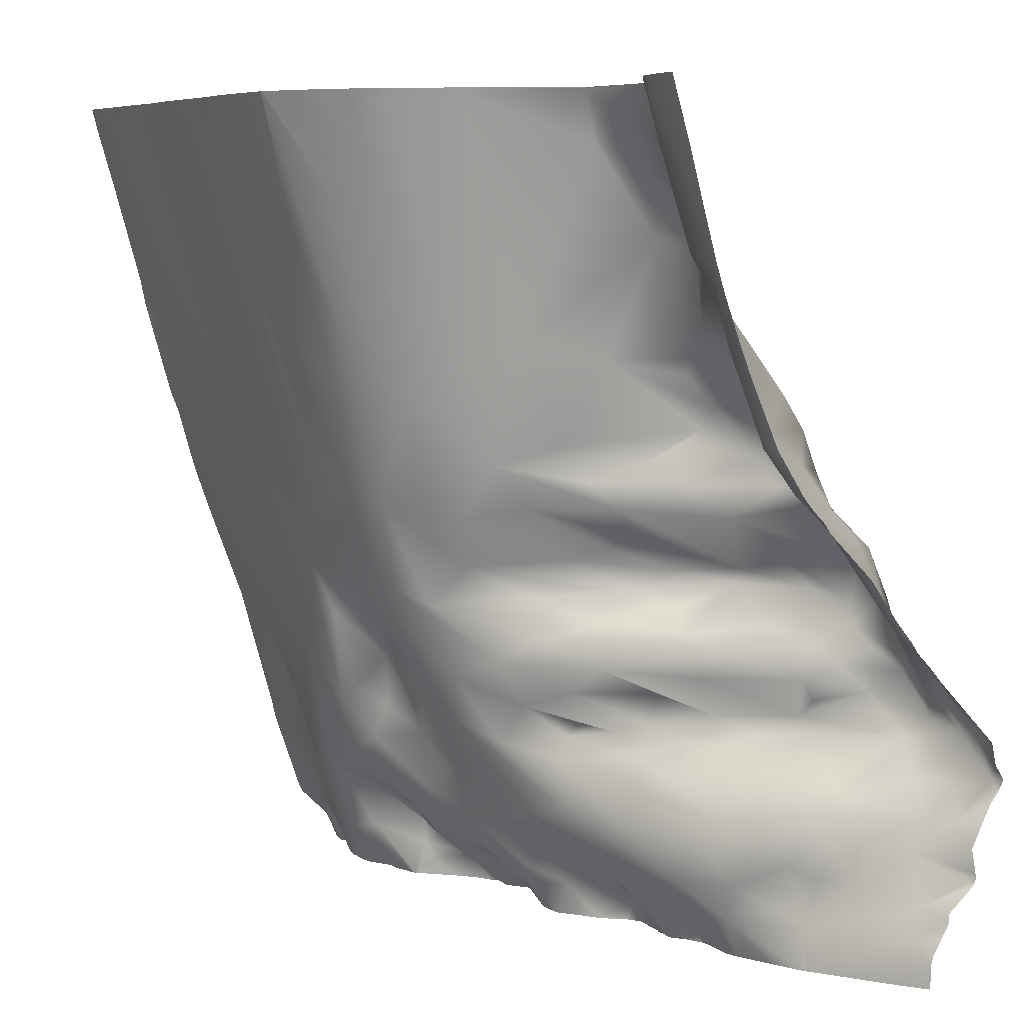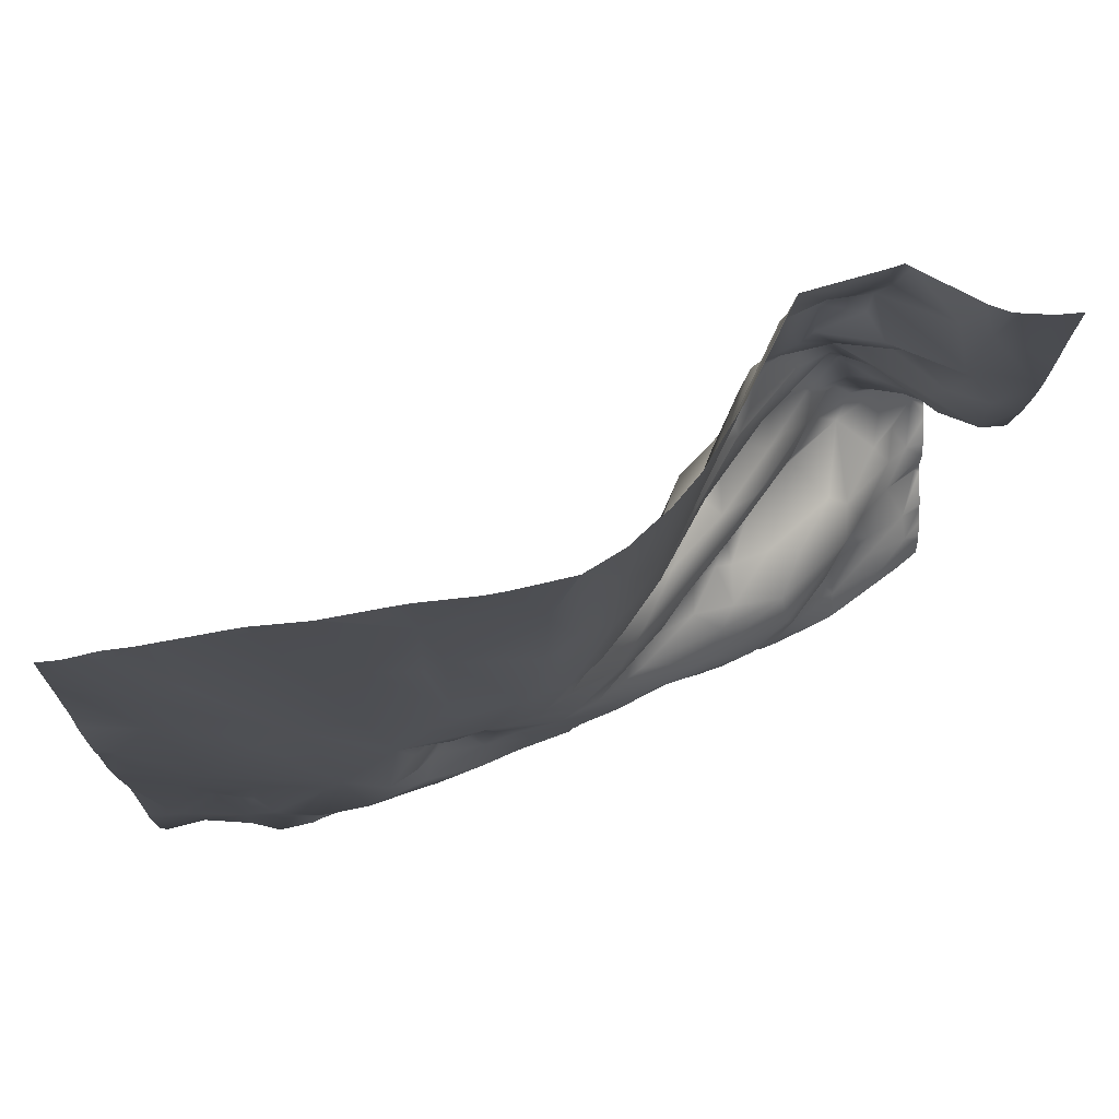
<metadata>
{"format":"obj","ext":"obj","renderer":"f3d","projection":"perspective","resolution":1024,"background":"white","views":[{"elev":6.2,"azim":63.4,"up":"+Z"},{"elev":58.9,"azim":-5.0,"up":"+Z"}]}
</metadata>
<code>
o lod_0_000_Cube
v -1435 32.26 -1521
v -1449 22.71 -1520
v -1456 23.48 -1524
v -1453 21.85 -1521
v -1462 21.36 -1524
v -1460 18.87 -1521
v -1458 20.45 -1520
v -1457 18.24 -1518
v -1463 16.34 -1518
v -1453 18.92 -1517
v -1466 11.73 -1511
v -1464 18.63 -1520
v -1465 21.17 -1522
v -1466 15.33 -1518
v -1468 21.18 -1524
v -1468 15.39 -1519
v -1469 12.9 -1515
v -1473 15.58 -1521
v -1474 12.82 -1517
v -1472 11.4 -1515
v -1471 9.906 -1512
v -1478 8.651 -1515
v -1476 11.31 -1519
v -1477 12.68 -1522
v -1482 6.666 -1514
v -1478 6.434 -1508
v -1481 5.282 -1508
v -1478 3.678 -1502
v -1483 1.281 -1499
v -1485 4.956 -1508
v -1487 2.82 -1504
v -1487 3.602 -1511
v -1483 8.362 -1517
v -1485 -0.9819 -1494
v -1481 12.81 -1521
v -1483 13.64 -1521
v -1486 7.589 -1518
v -1485 15.55 -1522
v -1503 5.87 -1524
v -1507 2.866 -1521
v -1511 3.863 -1524
v -1523 5.392 -1522
v -1524 2.488 -1519
v -1522 4.31 -1519
v -1520 2.903 -1518
v -1518 5.954 -1522
v -1517 7.594 -1525
v -1514 3.203 -1520
v -1509 0.2421 -1513
v -1515 0.9791 -1514
v -1522 -1.133 -1508
v -1511 -1.625 -1508
v -1525 -5.506 -1492
v -1525 -9.415 -1481
v -1519 -6.838 -1490
v -1523 -11.3 -1477
v -1517 -2.91 -1500
v -1523 -13.86 -1468
v -1513 -2.065 -1504
v -1515 -3.932 -1498
v -1512 -5.401 -1494
v -1516 -8.689 -1484
v -1502 -5.486 -1494
v -1519 -15.7 -1460
v -1510 -11.08 -1474
v -1520 -19.35 -1447
v -1519 -22.97 -1433
v -1514 -18.46 -1448
v -1507 -21.93 -1432
v -1503 -15.92 -1452
v -1506 -11.08 -1471
v -1499 -10.62 -1471
v -1497 -15.97 -1451
v -1496 -7.392 -1484
v -1493 -8.326 -1479
v -1490 -9.769 -1471
v -1492 -13.64 -1456
v -1492 -19 -1439
v -1490 -13.97 -1454
v -1483 -7.652 -1475
v -1481 -15.57 -1444
v -1481 -10.45 -1461
v -1477 -9.854 -1459
v -1478 -6.159 -1475
v -1473 -12.65 -1443
v -1480 -3.117 -1486
v -1472 -4.827 -1464
v -1471 -7.609 -1452
v -1469 -11.11 -1436
v -1468 -0.6059 -1460
v -1474 -3.257 -1476
v -1467 -10.3 -1431
v -1468 3.052 -1471
v -1464 4.803 -1457
v -1462 -3.564 -1430
v -1456 8.198 -1430
v -1456 9.742 -1436
v -1430 41.46 -1514
v -1432 36.54 -1517
v -1435 37.4 -1511
v -1432 40.82 -1508
v -1432 35.09 -1520
v -1437 32.32 -1519
v -1437 33.1 -1515
v -1442 28.36 -1520
v -1438 33.22 -1511
v -1446 26.41 -1519
v -1434 38.93 -1508
v -1448 22.59 -1516
v -1444 28.82 -1518
v -1442 29.85 -1515
v -1443 26.86 -1514
v -1440 32.69 -1514
v -1449 21.04 -1513
v -1441 29.38 -1510
v -1460 15.25 -1511
v -1450 21.6 -1509
v -1441 32.42 -1506
v -1447 26.3 -1506
v -1458 17.34 -1508
v -1443 32.23 -1504
v -1468 11.5 -1505
v -1451 25.45 -1504
v -1456 19.41 -1506
v -1461 17.36 -1504
v -1473 6.877 -1504
v -1468 12.79 -1502
v -1476 2.126 -1496
v -1470 8.288 -1499
v -1467 14.07 -1501
v -1464 16.99 -1502
v -1466 11.96 -1497
v -1461 19.71 -1500
v -1458 22.78 -1502
v -1460 20.28 -1497
v -1456 23.27 -1503
v -1457 25.44 -1499
v -1453 29.16 -1501
v -1448 35.41 -1500
v -1450 32.75 -1499
v -1441 40.78 -1500
v -1463 14.21 -1494
v -1456 22.85 -1495
v -1471 5.379 -1494
v -1453 25.58 -1492
v -1468 9.145 -1491
v -1477 -0.2489 -1488
v -1486 -4.65 -1486
v -1489 -1.607 -1492
v -1490 -4.478 -1489
v -1493 -3.893 -1490
v -1488 0.1611 -1495
v -1491 0.2631 -1496
v -1494 -4.962 -1490
v -1489 2.254 -1500
v -1492 0.9381 -1502
v -1494 -2.315 -1499
v -1498 -2.69 -1502
v -1493 -0.2959 -1506
v -1500 -1.225 -1509
v -1492 2.771 -1513
v -1495 0.8891 -1511
v -1489 6.584 -1518
v -1494 5.653 -1515
v -1497 6.718 -1516
v -1494 7.384 -1518
v -1487 12.51 -1522
v -1490 8.539 -1519
v -1491 15.13 -1524
v -1492 10.56 -1520
v -1496 10.69 -1519
v -1494 13.05 -1522
v -1498 9.821 -1523
v -1498 8.645 -1521
v -1503 3.844 -1519
v -1499 8.994 -1518
v -1500 4.578 -1514
v -1502 6.049 -1516
v -1506 1.4 -1514
v -1503 3.658 -1514
v -1502 -0.1849 -1511
v -1506 -0.9699 -1511
v -1432 6.84 -1440
v -1431 9.011 -1448
v -1437 6.516 -1436
v -1440 8.448 -1437
v -1446 12.56 -1435
v -1437 10.54 -1447
v -1446 17.17 -1443
v -1452 12.92 -1438
v -1455 11.33 -1436
v -1449 18.26 -1443
v -1455 16.67 -1446
v -1446 17.83 -1447
v -1451 19.17 -1447
v -1444 16.59 -1451
v -1451 19.74 -1452
v -1452 20.52 -1455
v -1448 21.43 -1457
v -1436 12.66 -1452
v -1441 18.17 -1455
v -1455 21.32 -1459
v -1445 25.35 -1461
v -1460 13.41 -1459
v -1447 26.56 -1463
v -1442 24.81 -1462
v -1445 29.14 -1466
v -1437 16.06 -1459
v -1438 20.21 -1466
v -1433 12.72 -1457
v -1433 16.43 -1467
v -1435 21.97 -1472
v -1441 26.63 -1470
v -1446 31.67 -1471
v -1432 28.18 -1481
v -1430 32.08 -1487
v -1433 25.4 -1477
v -1436 35.09 -1487
v -1438 30.87 -1477
v -1439 36 -1485
v -1441 30.49 -1475
v -1441 35.37 -1479
v -1445 32.61 -1474
v -1443 38.9 -1485
v -1445 36.72 -1481
v -1441 39.66 -1490
v -1447 37.27 -1486
v -1446 36.85 -1488
v -1441 40.73 -1492
v -1450 32.23 -1480
v -1438 41.4 -1495
v -1454 25.76 -1476
v -1452 32.27 -1481
v -1451 34.46 -1484
v -1457 29.01 -1483
v -1450 29.59 -1473
v -1452 29.85 -1489
v -1449 30.49 -1469
v -1457 21.54 -1473
v -1449 28.84 -1466
v -1453 25.39 -1464
v -1453 28.39 -1470
v -1456 24.53 -1464
v -1457 21.55 -1461
v -1457 23.6 -1467
v -1458 21.33 -1469
v -1464 9.835 -1469
v -1460 18.4 -1471
v -1463 12.41 -1473
v -1461 15.53 -1476
v -1467 6.749 -1476
v -1462 18.29 -1479
v -1471 1.135 -1477
v -1466 16.67 -1481
v -1473 2.469 -1483
v -1467 12.2 -1482
v -1463 23.63 -1483
v -1465 19.27 -1485
v -1458 28.96 -1484
v -1468 14.76 -1486
v -1471 9.707 -1487
v -1464 15.23 -1489
v -1460 22.58 -1487
v -1458 21.99 -1490
v -1449 33.25 -1491
v -1444 38.41 -1491
v -1446 35.24 -1492
v -1443 41.04 -1493
v -1449 31.94 -1494
v -1445 38.34 -1496
v -1449 33.48 -1497
v -1440 42.89 -1498
v -1436 43.73 -1499
v -1437 38.61 -1504
v -1434 41.98 -1505
v -1431 44.93 -1503
v -1434 44.5 -1499
v -1434 37.67 -1491
v -1431 40.2 -1495
v -1430 5.829 -1437
v -1430 3.753 -1430
v -1432 3.706 -1430
v -1436 4.17 -1430
v -1445 10.68 -1430
v -1447 10.2 -1430
v -1455 8.184 -1430
v -1456 8.151 -1430
v -1462 -3.169 -1430
v -1462 -3.678 -1430
v -1462 -3.968 -1430
v -1467 -10.49 -1430
v -1467 -11.03 -1430
v -1456 8.129 -1430
v -1470 -13.92 -1430
v -1472 -15.91 -1430
v -1474 -17.5 -1430
v -1478 -19.92 -1430
v -1487 -21.34 -1430
v -1484 -21.07 -1430
v -1493 -21.56 -1430
v -1496 -21.86 -1430
v -1501 -22.49 -1430
v -1503 -22.58 -1430
v -1507 -22.65 -1430
v -1508 -22.74 -1430
v -1512 -23.27 -1430
v -1519 -23.93 -1430
v -1521 -24.2 -1430
v -1517 -23.8 -1430
v -1524 -24.56 -1430
v -1525 -24.52 -1430
v -1525 -23.78 -1432
v -1523 -24.52 -1430
v -1525 -22.27 -1438
v -1430 7.305 -1442
v -1436 4.318 -1430
v -1438 5.321 -1430
v -1439 5.482 -1430
v -1445 10.16 -1430
v -1430 8.963 -1448
v -1430 9.903 -1451
v -1430 11.62 -1456
v -1430 16.28 -1467
v -1430 12.86 -1459
v -1430 19.59 -1472
v -1430 20.86 -1473
v -1430 21.9 -1474
v -1430 27.86 -1481
v -1430 22.72 -1476
v -1430 31.15 -1485
v -1430 32.91 -1487
v -1478 -19.99 -1430
v -1478 -20 -1430
v -1501 -22.56 -1430
v -1515 -23.62 -1430
v -1516 -23.72 -1430
v -1525 -21.86 -1439
v -1525 -18.6 -1451
v -1525 -17.92 -1454
v -1525 -15.42 -1463
v -1525 -14.66 -1465
v -1525 -13.76 -1468
v -1525 -11.65 -1475
v -1525 -9.418 -1481
v -1525 -9.411 -1481
v -1525 -5.505 -1492
v -1430 33.82 -1489
v -1430 35.61 -1491
v -1430 41.3 -1497
v -1430 36.92 -1492
v -1430 43.6 -1499
v -1430 45.22 -1503
v -1430 44.15 -1502
v -1430 44.51 -1505
v -1430 43.61 -1506
v -1430 41.98 -1509
v -1430 41.26 -1510
v -1430 41.78 -1514
v -1430 41.79 -1513
v -1430 41.44 -1514
v -1430 38.42 -1517
v -1525 -1.388 -1506
v -1525 -5.492 -1492
v -1525 -5.497 -1492
v -1525 -0.9646 -1508
v -1525 -0.369 -1510
v -1525 2.165 -1518
v -1525 2.678 -1519
v -1430 38.39 -1518
v -1430 37.39 -1520
v -1430 36.45 -1521
v -1430 36.17 -1524
v -1430 36.12 -1525
v -1431 34.89 -1525
v -1430 36.21 -1522
v -1432 34.09 -1525
v -1441 28.16 -1525
v -1441 27.96 -1525
v -1442 27.74 -1525
v -1446 26.03 -1525
v -1450 24.3 -1525
v -1451 23.84 -1525
v -1454 23.95 -1525
v -1456 23.84 -1525
v -1456 23.69 -1525
v -1458 22.8 -1525
v -1460 21.49 -1525
v -1461 21.68 -1525
v -1462 21.73 -1525
v -1467 21.91 -1525
v -1462 21.55 -1525
v -1468 20.98 -1525
v -1470 18.49 -1525
v -1470 18.38 -1525
v -1472 16.95 -1525
v -1475 14.98 -1525
v -1478 14.77 -1525
v -1478 14.83 -1525
v -1481 17.91 -1525
v -1482 18.14 -1525
v -1484 17.81 -1525
v -1485 18.38 -1525
v -1485 17.92 -1525
v -1489 15.33 -1525
v -1489 15.33 -1525
v -1489 15.33 -1525
v -1489 15.34 -1525
v -1491 15.54 -1525
v -1492 14.77 -1525
v -1494 13.7 -1525
v -1495 12.16 -1525
v -1499 8.084 -1525
v -1499 7.763 -1525
v -1500 7.53 -1525
v -1499 7.929 -1525
v -1503 6.681 -1525
v -1504 6.615 -1525
v -1504 6.603 -1525
v -1507 4.925 -1525
v -1509 4.552 -1525
v -1511 4.685 -1525
v -1511 4.505 -1525
v -1512 4.631 -1525
v -1516 7.253 -1525
v -1517 7.75 -1525
v -1518 7.364 -1525
v -1519 6.525 -1525
v -1520 6.221 -1525
v -1520 6.399 -1525
v -1522 6.574 -1525
v -1524 7.08 -1525
v -1525 6.458 -1523
v -1525 6.908 -1524
v -1525 7.429 -1525
v -1525 2.97 -1519
v -1525 4.524 -1521
f 375 374 376
f 2 379 380
f 3 383 384
f 3 384 385
f 4 383 3
f 2 382 4
f 5 388 391
f 6 388 5
f 7 3 6
f 7 8 3
f 8 7 6
f 8 4 3
f 9 8 6
f 9 6 5
f 10 4 8
f 10 2 4
f 11 8 9
f 11 10 8
f 12 9 5
f 12 5 13
f 9 12 14
f 14 12 13
f 13 5 15
f 5 390 15
f 16 14 13
f 16 13 15
f 17 9 14
f 17 14 16
f 15 390 392
f 15 394 18
f 18 394 395
f 19 16 15
f 19 15 18
f 20 17 16
f 20 16 19
f 17 21 9
f 20 21 17
f 21 11 9
f 22 20 19
f 22 21 20
f 23 19 18
f 22 19 23
f 23 18 24
f 18 396 24
f 22 23 25
f 25 23 24
f 26 21 22
f 27 22 25
f 27 26 22
f 28 21 26
f 28 11 21
f 27 29 26
f 29 28 26
f 30 27 25
f 31 29 27
f 31 27 30
f 32 30 25
f 31 30 32
f 32 25 33
f 25 24 33
f 34 29 31
f 34 28 29
f 33 24 35
f 33 35 36
f 37 33 36
f 32 33 37
f 38 36 35
f 37 36 38
f 24 398 35
f 24 396 397
f 35 400 38
f 35 398 399
f 38 400 401
f 39 416 417
f 39 414 416
f 40 418 419
f 39 418 40
f 41 420 421
f 40 420 41
f 41 421 422
f 42 429 430
f 43 44 42
f 44 45 42
f 42 428 429
f 43 45 44
f 46 428 45
f 47 426 46
f 47 424 425
f 47 423 424
f 46 41 47
f 46 48 41
f 45 48 46
f 48 49 41
f 49 40 41
f 45 50 48
f 50 49 48
f 51 50 45
f 51 45 43
f 50 52 49
f 51 363 53
f 53 345 54
f 53 55 51
f 54 55 53
f 344 56 54
f 51 55 57
f 51 57 50
f 58 343 342
f 50 57 59
f 59 52 50
f 57 60 59
f 55 60 57
f 60 61 59
f 55 61 60
f 59 61 52
f 54 62 55
f 55 62 61
f 56 62 54
f 58 62 56
f 61 63 52
f 62 63 61
f 58 64 62
f 64 65 62
f 65 63 62
f 64 66 65
f 337 66 64
f 313 67 66
f 66 67 68
f 66 68 71
f 66 71 65
f 68 70 72
f 68 72 71
f 65 71 63
f 70 73 72
f 69 73 70
f 72 74 71
f 71 74 63
f 72 73 75
f 72 75 74
f 69 334 73
f 73 76 75
f 73 77 76
f 73 78 77
f 77 79 76
f 78 79 77
f 75 76 80
f 79 80 76
f 78 81 79
f 79 81 82
f 79 82 80
f 78 299 81
f 81 332 83
f 81 83 82
f 82 83 84
f 82 84 80
f 80 84 86
f 85 87 83
f 83 87 84
f 85 88 87
f 85 89 88
f 87 88 90
f 88 89 90
f 84 87 91
f 89 92 90
f 87 93 91
f 90 93 87
f 92 94 90
f 90 94 93
f 92 95 94
f 288 96 95
f 95 96 97
f 95 97 94
f 98 358 360
f 99 361 369
f 99 360 361
f 100 359 98
f 100 98 99
f 101 357 100
f 369 102 99
f 102 370 371
f 102 375 1
f 99 102 103
f 103 102 1
f 104 99 103
f 100 99 104
f 105 103 1
f 105 104 103
f 105 377 378
f 105 379 2
f 106 100 104
f 107 105 2
f 108 100 106
f 108 101 100
f 2 109 107
f 10 109 2
f 107 110 105
f 109 110 107
f 110 111 105
f 111 104 105
f 109 112 110
f 112 111 110
f 113 104 111
f 112 113 111
f 106 104 113
f 114 112 109
f 114 109 10
f 115 113 112
f 115 106 113
f 115 112 114
f 116 114 10
f 116 10 11
f 117 115 114
f 116 117 114
f 118 106 115
f 118 108 106
f 119 115 117
f 119 118 115
f 120 117 116
f 121 118 119
f 122 120 116
f 122 116 11
f 123 119 117
f 123 121 119
f 120 124 117
f 123 117 124
f 125 120 122
f 125 124 120
f 126 122 11
f 126 11 28
f 126 127 122
f 127 125 122
f 128 126 28
f 129 127 126
f 128 129 126
f 129 130 127
f 130 131 127
f 129 131 130
f 131 125 127
f 129 132 131
f 133 125 131
f 131 132 133
f 133 134 125
f 134 124 125
f 135 133 132
f 134 136 124
f 136 123 124
f 133 137 134
f 137 136 134
f 135 137 133
f 136 138 123
f 137 138 136
f 138 139 123
f 139 121 123
f 140 139 138
f 137 140 138
f 139 141 121
f 140 141 139
f 141 118 121
f 142 137 135
f 142 135 132
f 143 140 137
f 142 143 137
f 144 142 132
f 144 132 129
f 144 129 128
f 142 145 143
f 86 144 128
f 146 142 144
f 146 145 142
f 86 147 144
f 147 146 144
f 148 86 128
f 148 128 28
f 80 86 148
f 75 80 148
f 84 147 86
f 148 28 34
f 75 148 74
f 149 148 34
f 74 148 150
f 148 149 150
f 74 150 151
f 151 150 149
f 149 34 152
f 152 34 31
f 151 149 153
f 153 149 152
f 74 151 154
f 151 153 154
f 155 152 31
f 153 152 155
f 156 155 31
f 156 153 155
f 154 153 157
f 157 153 156
f 74 154 158
f 158 154 157
f 158 157 156
f 63 74 158
f 156 31 159
f 158 156 159
f 159 31 32
f 158 160 63
f 158 159 160
f 159 32 161
f 161 32 37
f 160 159 162
f 159 161 162
f 161 37 163
f 163 37 38
f 162 161 164
f 161 163 164
f 162 164 165
f 160 162 165
f 164 163 166
f 165 164 166
f 163 38 167
f 38 403 167
f 38 401 402
f 167 405 163
f 168 405 406
f 166 163 168
f 169 407 408
f 168 407 169
f 166 168 170
f 170 168 169
f 171 166 170
f 165 166 171
f 172 170 169
f 171 170 172
f 172 409 410
f 172 411 173
f 173 411 412
f 174 172 173
f 171 172 174
f 174 413 175
f 175 414 39
f 40 175 39
f 176 171 174
f 176 174 175
f 177 171 176
f 177 165 171
f 177 160 165
f 175 178 176
f 178 177 176
f 179 175 40
f 179 178 175
f 179 40 49
f 180 177 178
f 179 180 178
f 181 177 180
f 181 160 177
f 182 180 179
f 181 180 182
f 49 182 179
f 182 160 181
f 52 182 49
f 63 160 182
f 52 63 182
f 315 184 183
f 185 183 184
f 318 185 186
f 96 285 187
f 186 185 188
f 188 185 184
f 187 186 189
f 189 186 188
f 96 187 190
f 187 189 190
f 96 190 191
f 96 191 97
f 190 189 192
f 97 191 193
f 191 190 193
f 190 192 193
f 97 193 94
f 192 189 194
f 193 192 195
f 192 194 195
f 194 189 196
f 189 188 196
f 195 194 197
f 194 196 197
f 195 197 198
f 193 195 198
f 197 196 199
f 197 199 198
f 188 200 196
f 188 184 200
f 196 201 199
f 196 200 201
f 198 199 202
f 193 198 202
f 199 201 203
f 193 202 204
f 94 193 204
f 199 203 205
f 202 199 205
f 203 201 206
f 205 203 207
f 203 206 207
f 201 208 206
f 200 208 201
f 206 209 207
f 206 208 209
f 200 210 208
f 200 184 210
f 208 211 209
f 208 210 211
f 321 210 184
f 210 324 211
f 184 320 321
f 209 211 212
f 211 323 325
f 325 212 211
f 209 212 213
f 207 209 213
f 207 213 214
f 216 330 331
f 215 330 216
f 216 331 347
f 217 329 215
f 326 217 212
f 215 216 218
f 212 217 219
f 217 215 220
f 219 217 220
f 220 215 218
f 221 212 219
f 213 212 221
f 214 213 221
f 221 219 222
f 222 219 220
f 223 214 221
f 223 221 222
f 222 220 224
f 223 222 225
f 225 222 224
f 224 220 226
f 220 218 226
f 227 225 224
f 228 224 226
f 227 224 228
f 226 218 229
f 228 226 229
f 230 225 227
f 229 218 231
f 232 225 230
f 232 223 225
f 230 227 233
f 232 230 233
f 233 227 234
f 234 227 228
f 232 233 235
f 235 233 234
f 236 223 232
f 234 228 237
f 238 223 236
f 238 214 223
f 239 236 232
f 240 214 238
f 240 207 214
f 205 207 240
f 205 240 241
f 241 240 238
f 202 205 241
f 238 236 242
f 241 238 242
f 242 236 239
f 243 202 241
f 243 241 242
f 244 202 243
f 204 202 244
f 204 244 243
f 245 243 242
f 204 243 245
f 245 242 246
f 246 242 239
f 204 245 247
f 94 204 247
f 245 246 248
f 245 248 247
f 248 246 239
f 94 247 93
f 247 248 93
f 248 239 249
f 93 248 249
f 249 239 250
f 93 249 250
f 239 232 250
f 250 232 235
f 93 250 251
f 252 250 235
f 251 250 252
f 93 251 253
f 91 93 253
f 251 252 254
f 91 253 255
f 84 91 255
f 253 251 256
f 251 254 256
f 253 256 255
f 84 255 147
f 254 252 257
f 256 254 257
f 252 235 257
f 256 257 258
f 255 256 258
f 257 235 259
f 257 259 258
f 235 234 259
f 259 234 237
f 255 258 260
f 255 260 261
f 260 258 261
f 255 261 147
f 261 262 147
f 261 258 262
f 147 262 146
f 258 263 262
f 258 259 263
f 262 264 146
f 263 264 262
f 263 259 264
f 259 237 264
f 264 145 146
f 264 237 145
f 237 265 145
f 228 265 237
f 228 266 265
f 228 229 266
f 265 267 145
f 265 266 267
f 266 229 268
f 266 268 267
f 229 231 268
f 145 267 269
f 145 269 143
f 143 269 140
f 267 268 270
f 269 267 270
f 269 271 140
f 269 270 271
f 271 270 140
f 140 270 141
f 270 268 272
f 270 272 141
f 231 272 268
f 272 273 141
f 231 273 272
f 273 274 141
f 141 274 118
f 118 274 108
f 274 275 108
f 275 101 108
f 274 276 275
f 275 276 101
f 274 273 276
f 276 355 101
f 276 352 354
f 273 277 276
f 277 353 276
f 231 278 273
f 278 277 273
f 218 278 231
f 218 216 278
f 278 347 348
f 277 349 351
f 278 279 277
f 278 350 279
f 334 78 73
f 332 85 83
f 363 364 53
f 355 356 101
f 285 284 187
f 372 373 374
f 294 92 89
f 336 67 309
f 306 305 69
f 299 333 81
f 426 427 46
f 341 340 58
f 339 338 64
f 340 64 58
f 415 173 412
f 353 352 276
f 324 323 211
f 386 6 3
f 350 349 279
f 435 368 43
f 296 89 85
f 319 318 186
f 364 346 53
f 422 423 41
f 392 393 15
f 368 367 43
f 376 377 1
f 367 366 43
f 342 341 58
f 308 307 67
f 297 296 85
f 431 434 433
f 312 310 313
f 289 288 95
f 42 430 431
f 312 311 310
f 290 289 95
f 391 389 5
f 366 51 43
f 283 282 183
f 345 344 54
f 329 328 215
f 292 291 92
f 300 298 78
f 282 280 183
f 436 43 42
f 302 301 78
f 335 69 70
f 291 95 92
f 304 303 69
f 380 381 2
f 365 362 51
f 335 68 336
f 359 358 98
f 280 315 183
f 408 409 169
f 293 287 96
f 307 309 67
f 385 386 3
f 301 300 78
f 338 337 64
f 283 185 316
f 319 187 284
f 432 436 42
f 295 294 89
f 287 286 96
f 403 404 167
f 305 304 69
f 317 316 185
f 376 1 375
f 375 372 374
f 4 382 383
f 2 381 382
f 6 387 388
f 5 389 390
f 15 393 394
f 18 395 396
f 24 397 398
f 35 399 400
f 39 417 418
f 40 419 420
f 42 45 428
f 46 427 428
f 47 425 426
f 47 41 423
f 51 362 363
f 53 346 345
f 344 343 56
f 58 56 343
f 337 314 66
f 313 308 67
f 69 303 334
f 78 298 299
f 81 333 332
f 288 293 96
f 99 98 360
f 100 357 359
f 101 356 357
f 369 370 102
f 102 371 375
f 105 1 377
f 105 378 379
f 38 402 403
f 167 404 405
f 168 163 405
f 168 406 407
f 172 169 409
f 172 410 411
f 174 415 413
f 175 413 414
f 315 320 184
f 318 317 185
f 96 286 285
f 321 322 210
f 210 322 324
f 325 326 212
f 215 328 330
f 217 327 329
f 326 327 217
f 276 354 355
f 277 351 353
f 278 216 347
f 277 279 349
f 278 348 350
f 334 302 78
f 332 297 85
f 294 292 92
f 336 68 67
f 340 339 64
f 415 174 173
f 386 387 6
f 296 295 89
f 66 314 313
f 314 312 313
f 431 433 42
f 433 432 42
f 366 365 51
f 282 281 280
f 436 435 43
f 335 306 69
f 291 290 95
f 335 70 68
f 283 183 185
f 319 186 187

</code>
